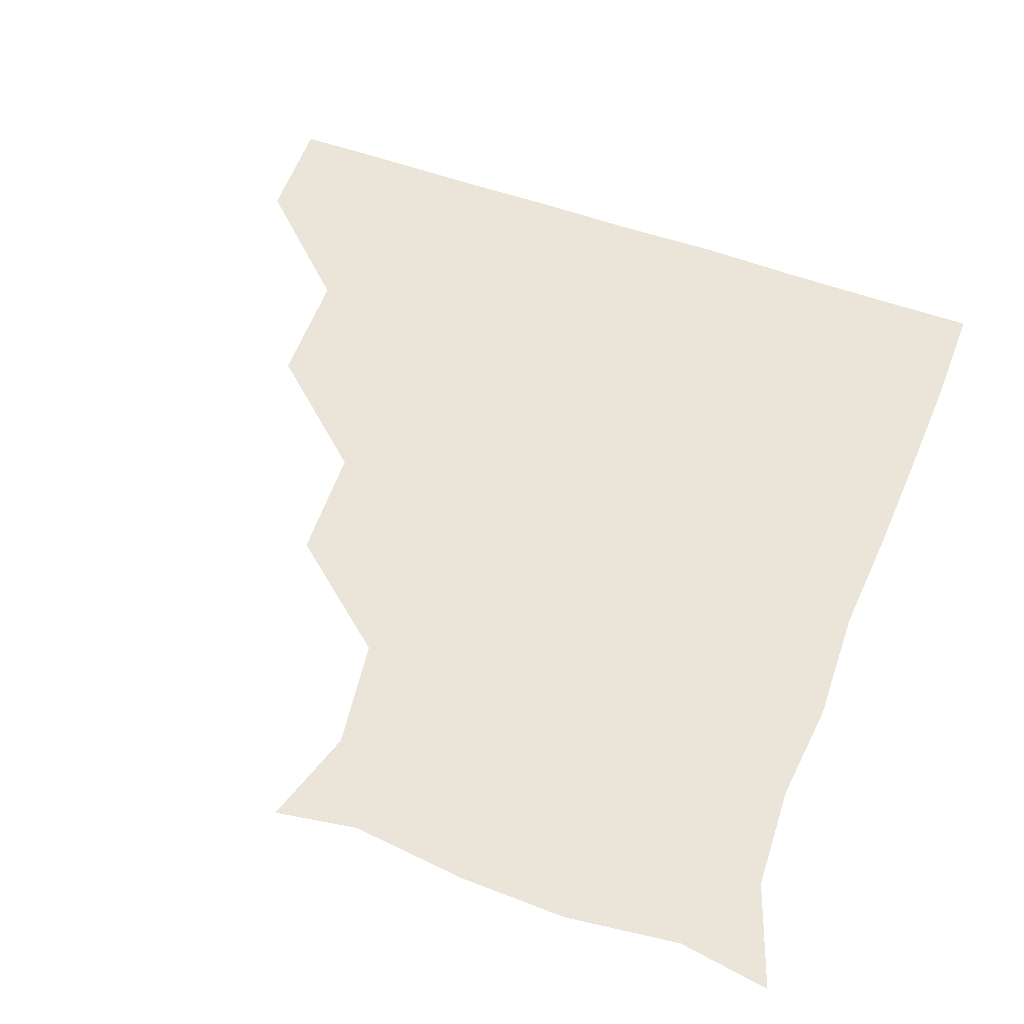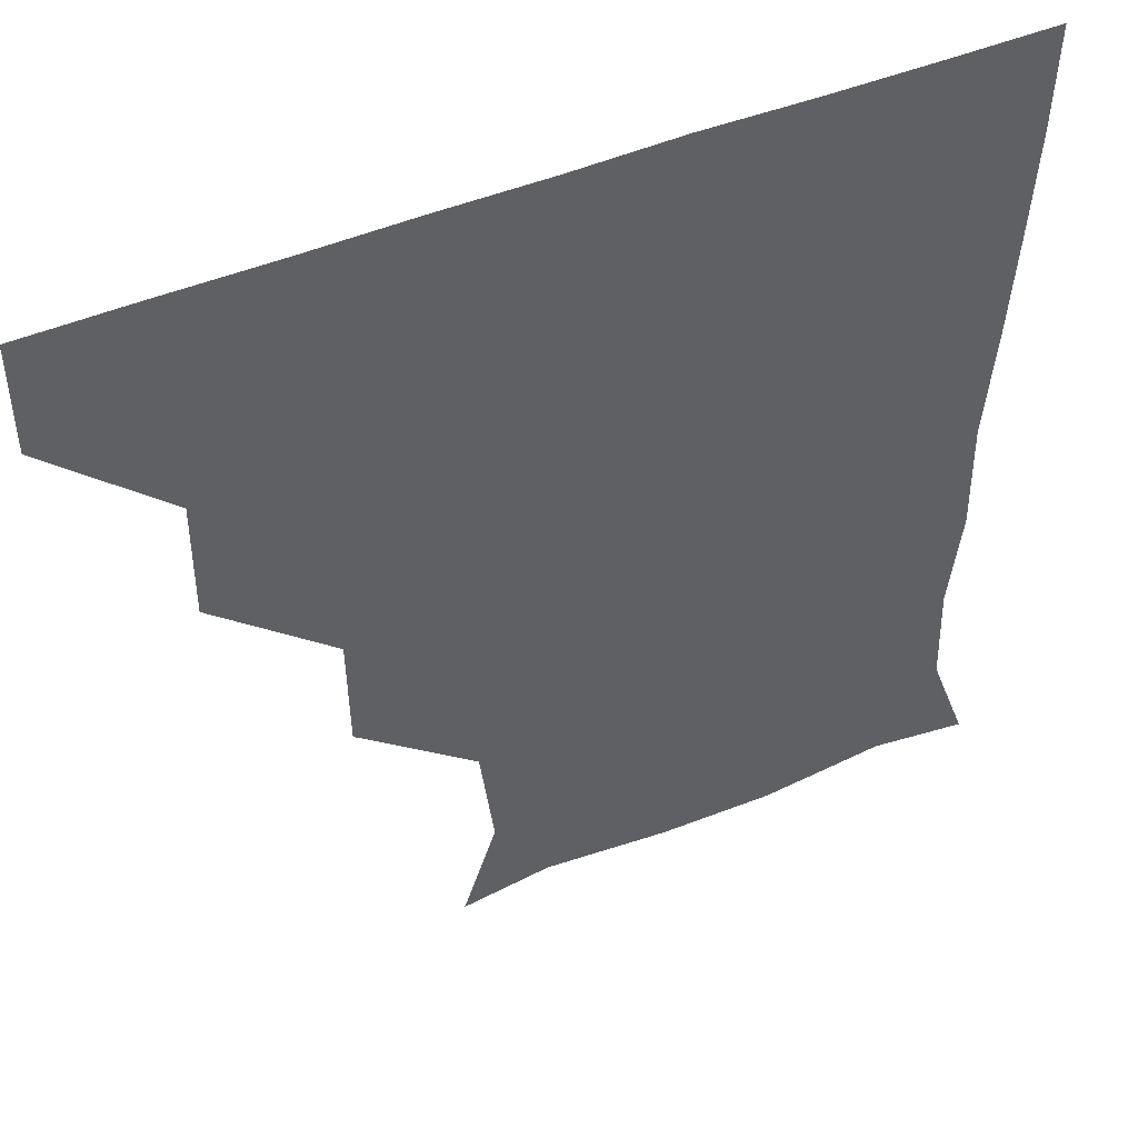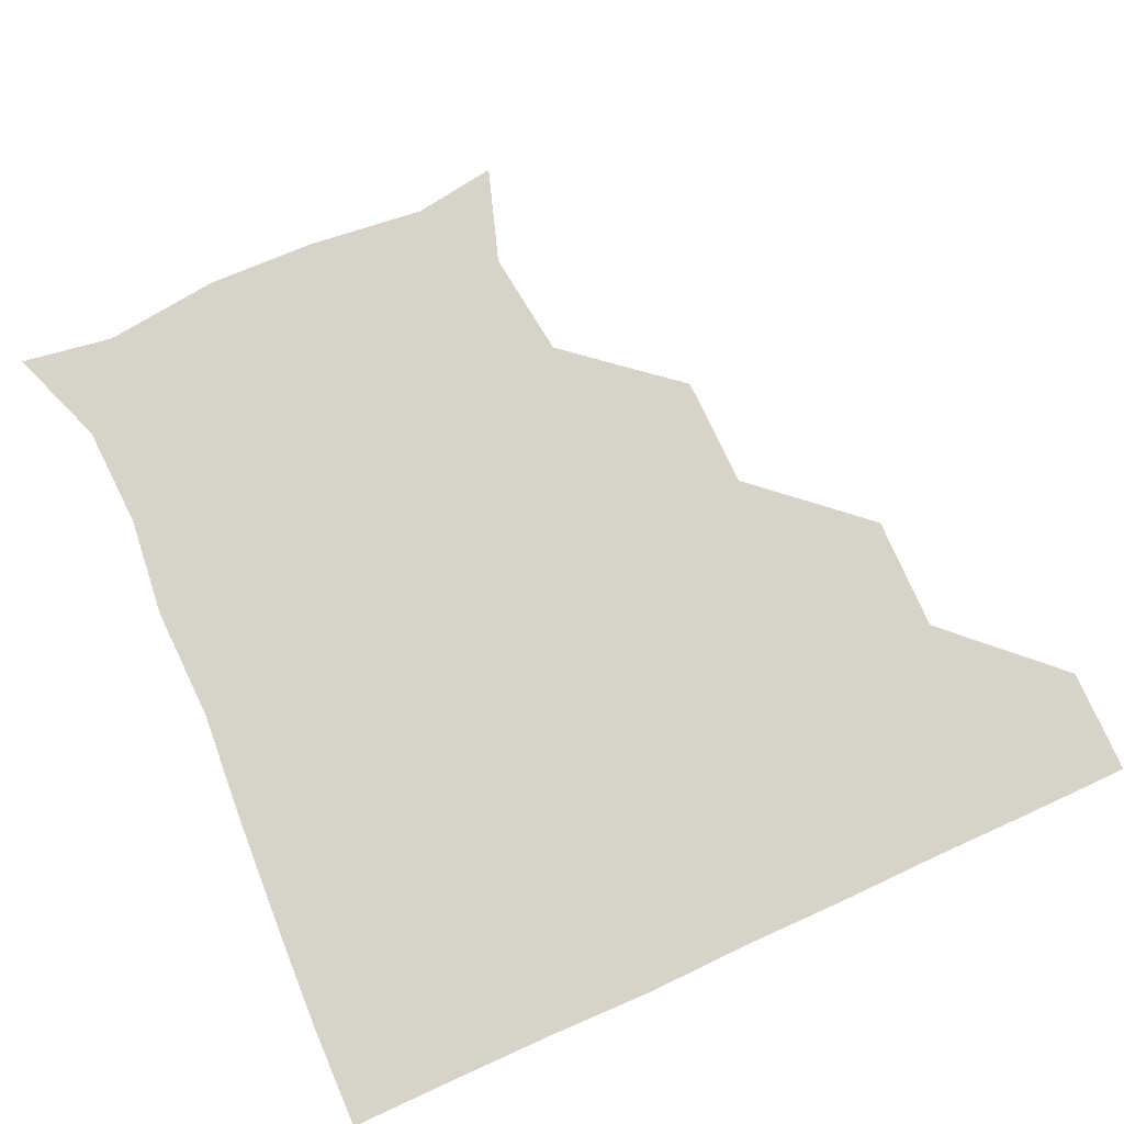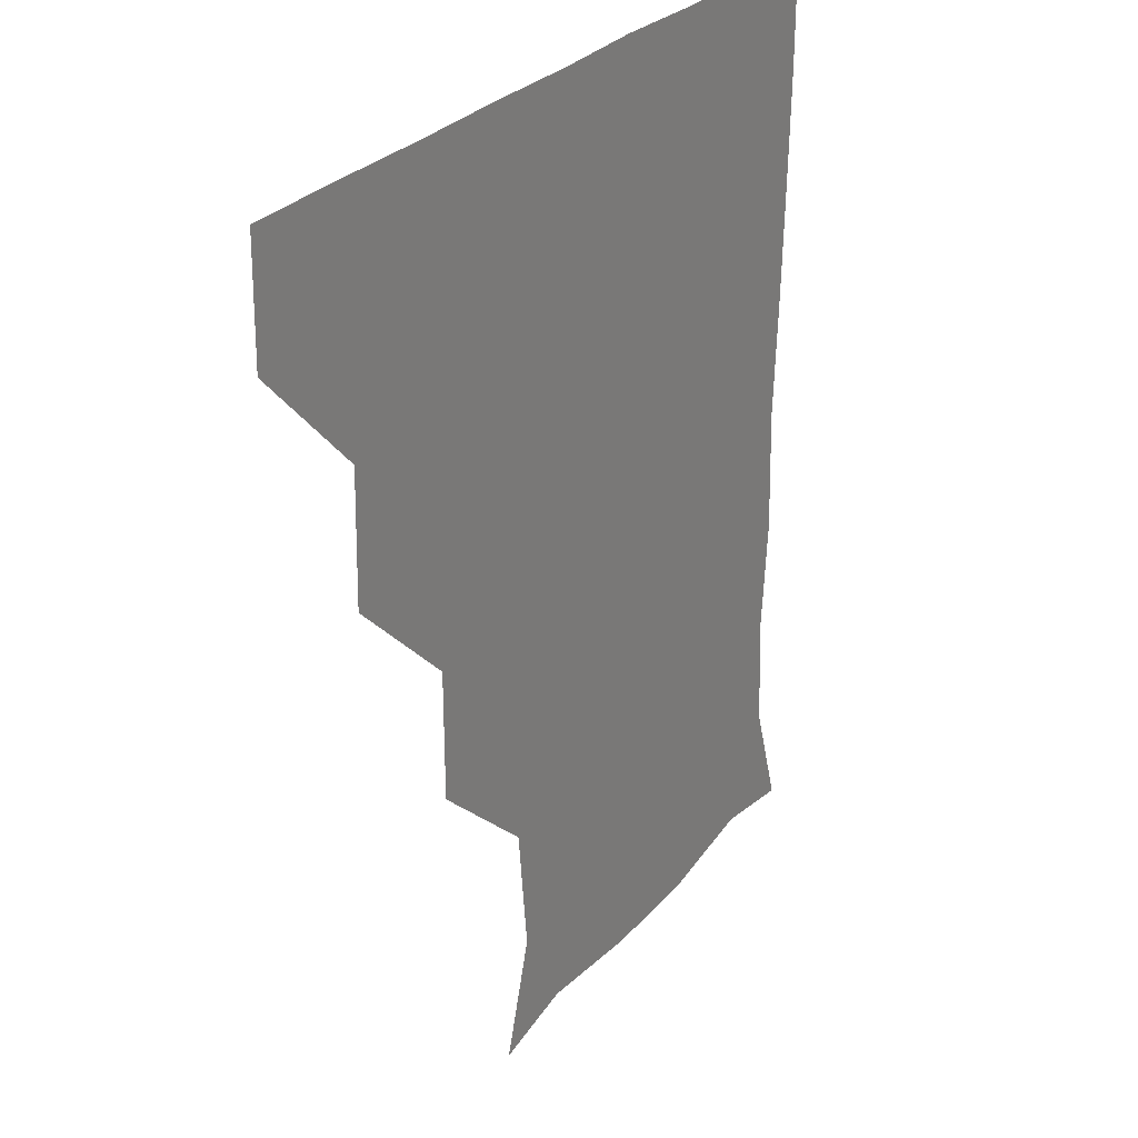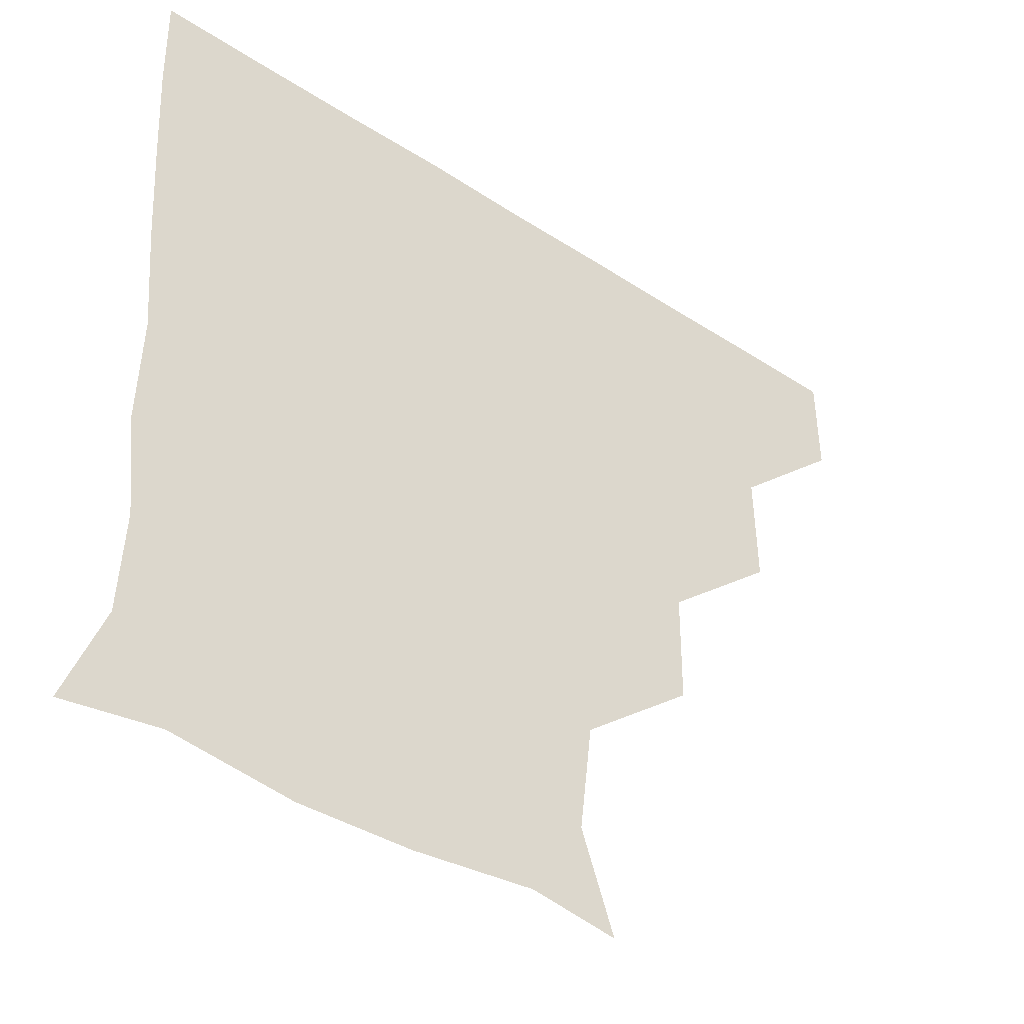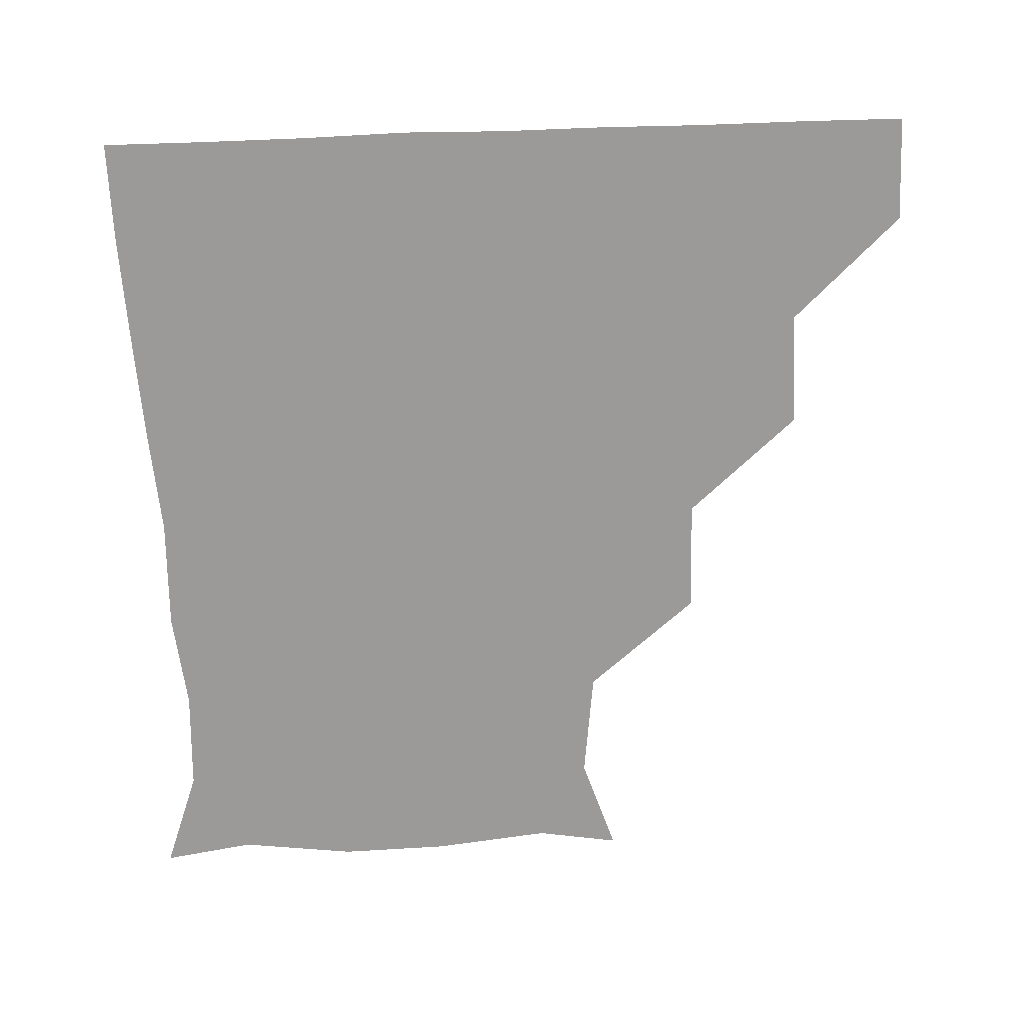
<metadata>
{"format":"obj","ext":"obj","renderer":"f3d","projection":"perspective","resolution":1024,"background":"white","views":[{"elev":59.3,"azim":19.9,"up":"+Z"},{"elev":48.3,"azim":-24.8,"up":"+Y"},{"elev":76.8,"azim":155.5,"up":"+Z"},{"elev":25.9,"azim":-60.9,"up":"+Y"},{"elev":-43.3,"azim":142.4,"up":"+Y"},{"elev":-69.3,"azim":-178.1,"up":"+Z"}]}
</metadata>
<code>
v 451 360.6 0
v 451.2 390.9 0
v 482.2 297 0
v 482.7 330.4 0
v 481.5 361.1 0
v 481 391.1 0
v 514.9 235.2 0
v 514.5 268.1 0
v 512.5 302.2 0
v 511.8 331.8 0
v 511.3 361.1 0
v 511.1 391 0
v 541.6 148 0
v 550.9 176.1 0
v 547.2 208 0
v 543.1 240.8 0
v 542.1 272.5 0
v 542 302.8 0
v 541.6 331.7 0
v 541.2 361.1 0
v 540.9 391.3 0
v 565.9 151.7 0
v 574.5 183 0
v 574 212.8 0
v 572.5 243.2 0
v 571.6 273.1 0
v 571.7 303.1 0
v 571.5 331.6 0
v 571.6 360.8 0
v 570.9 391.1 0
v 600.4 147.7 0
v 602.7 181.9 0
v 601.5 214.9 0
v 601.5 244.1 0
v 601.6 273.3 0
v 601.4 302.5 0
v 601.5 331.8 0
v 601.5 360.8 0
v 600.4 391.7 0
v 632.3 146.7 0
v 630.4 184.2 0
v 629.8 215.8 0
v 630.3 244.5 0
v 630.9 274 0
v 631.3 303 0
v 631.3 331.8 0
v 631.6 361 0
v 630.5 391 0
v 666.3 150.6 0
v 657.2 183.7 0
v 657 214.1 0
v 658.5 242.7 0
v 659.2 272.6 0
v 659.9 303.3 0
v 660.9 332.3 0
v 661.3 361.4 0
v 660.9 390.8 0
v 693.3 146.2 0
v 682.7 175.6 0
v 681.6 205.6 0
v 684.9 234.5 0
v 684.2 267.4 0
v 686.8 298.7 0
v 688.7 330.5 0
v 690.3 361.3 0
v 690.9 390.9 0
v 721 391 0
f 4 5 1
f 1 5 2
f 5 6 2
f 8 9 3
f 3 9 4
f 9 10 4
f 4 10 5
f 10 11 5
f 5 11 6
f 11 12 6
f 15 16 7
f 7 16 8
f 16 17 8
f 8 17 9
f 17 18 9
f 9 18 10
f 18 19 10
f 10 19 11
f 19 20 11
f 11 20 12
f 20 21 12
f 13 22 14
f 22 23 14
f 14 23 15
f 23 24 15
f 15 24 16
f 24 25 16
f 16 25 17
f 25 26 17
f 17 26 18
f 26 27 18
f 18 27 19
f 27 28 19
f 19 28 20
f 28 29 20
f 20 29 21
f 29 30 21
f 22 31 23
f 31 32 23
f 23 32 24
f 32 33 24
f 24 33 25
f 33 34 25
f 25 34 26
f 34 35 26
f 26 35 27
f 35 36 27
f 27 36 28
f 36 37 28
f 28 37 29
f 37 38 29
f 29 38 30
f 38 39 30
f 31 40 32
f 40 41 32
f 32 41 33
f 41 42 33
f 33 42 34
f 42 43 34
f 34 43 35
f 43 44 35
f 35 44 36
f 44 45 36
f 36 45 37
f 45 46 37
f 37 46 38
f 46 47 38
f 38 47 39
f 47 48 39
f 40 49 41
f 49 50 41
f 41 50 42
f 50 51 42
f 42 51 43
f 51 52 43
f 43 52 44
f 52 53 44
f 44 53 45
f 53 54 45
f 45 54 46
f 54 55 46
f 46 55 47
f 55 56 47
f 47 56 48
f 56 57 48
f 49 58 50
f 58 59 50
f 50 59 51
f 59 60 51
f 51 60 52
f 60 61 52
f 52 61 53
f 61 62 53
f 53 62 54
f 62 63 54
f 54 63 55
f 63 64 55
f 55 64 56
f 64 65 56
f 56 65 57
f 65 66 57

</code>
